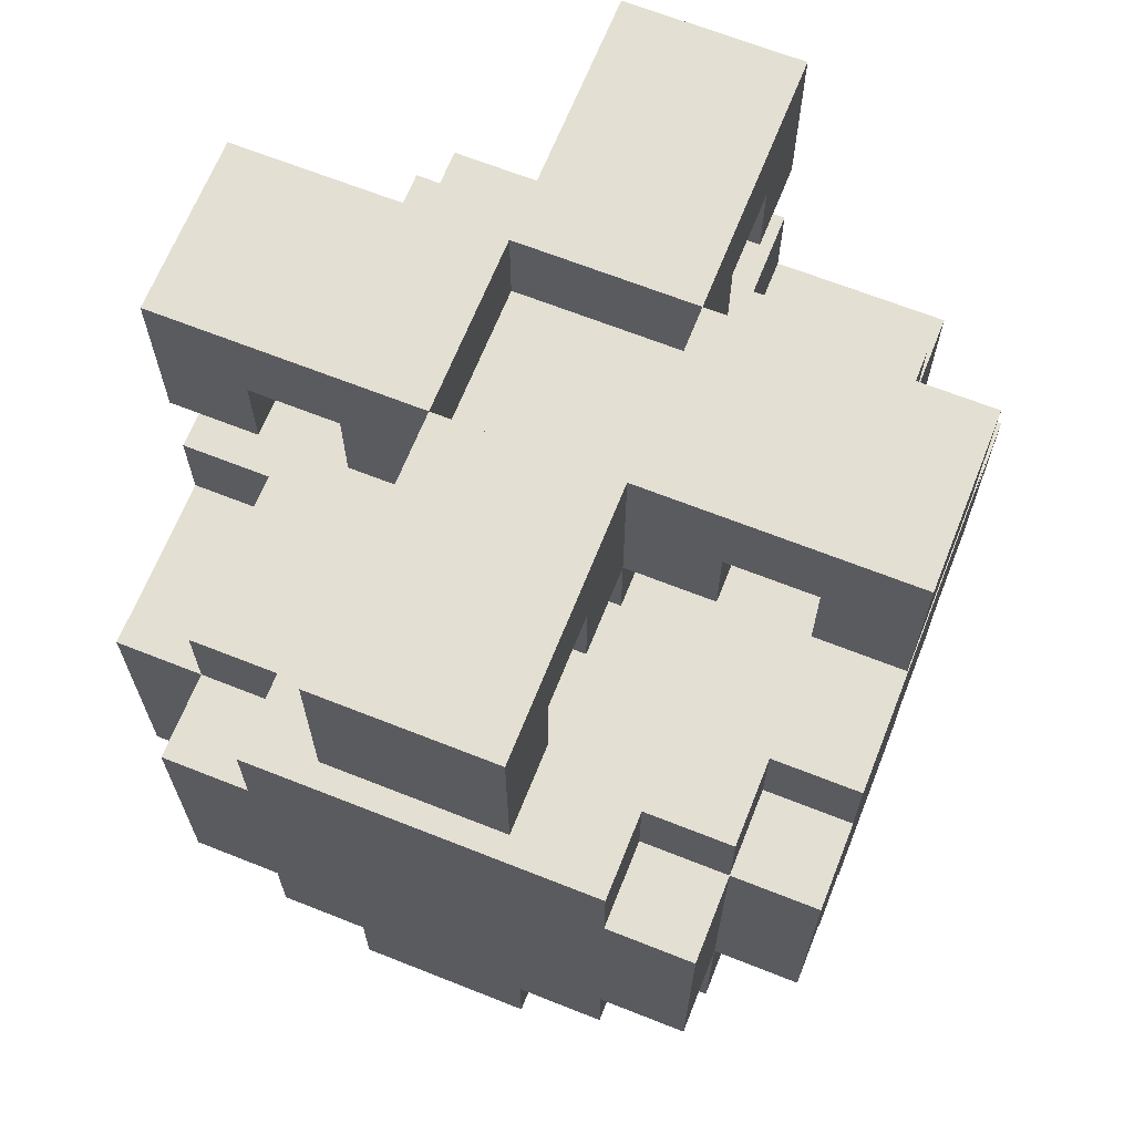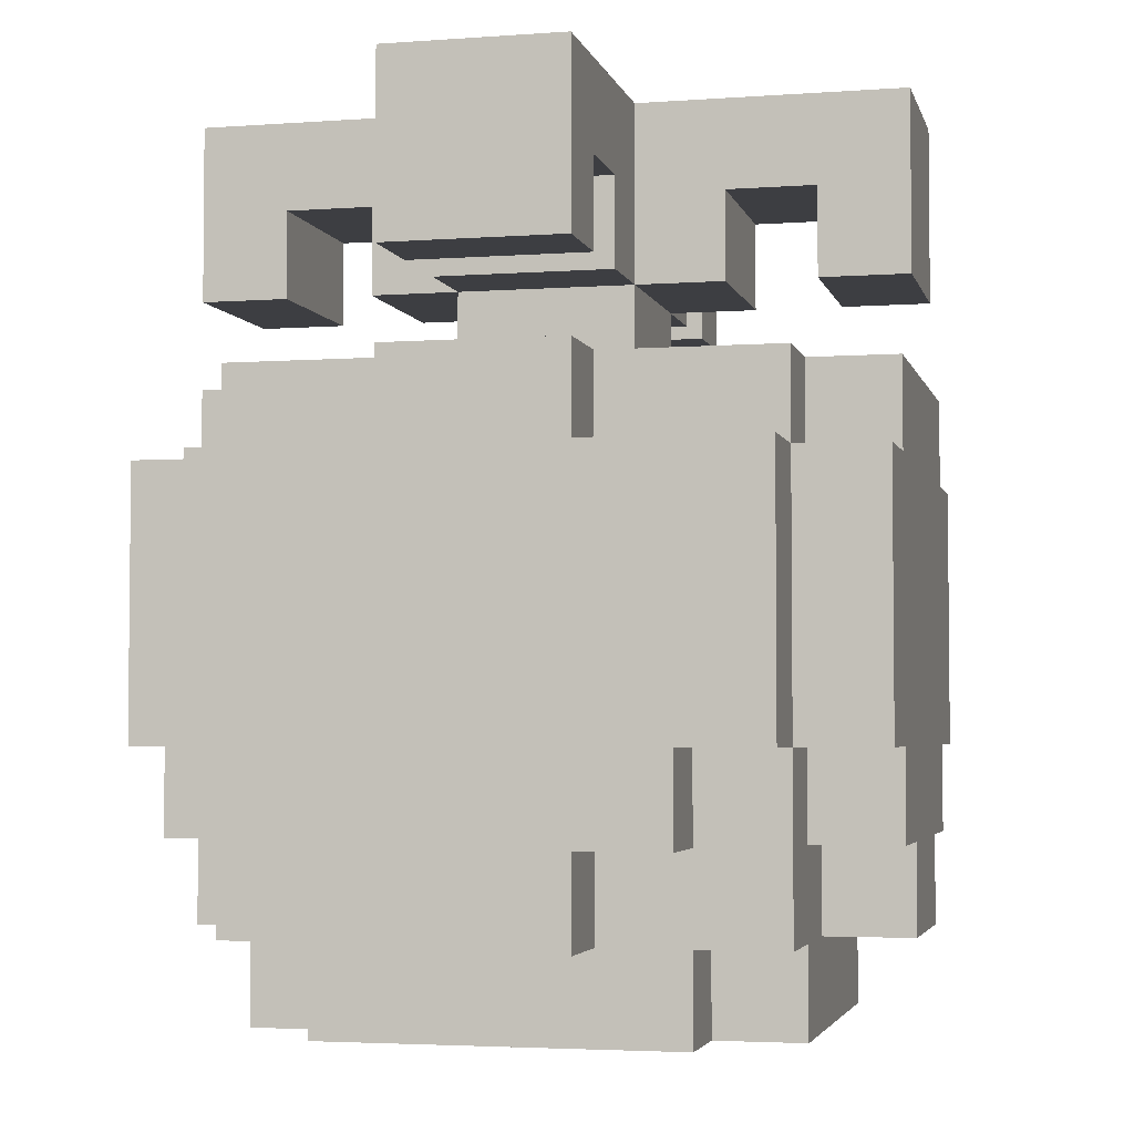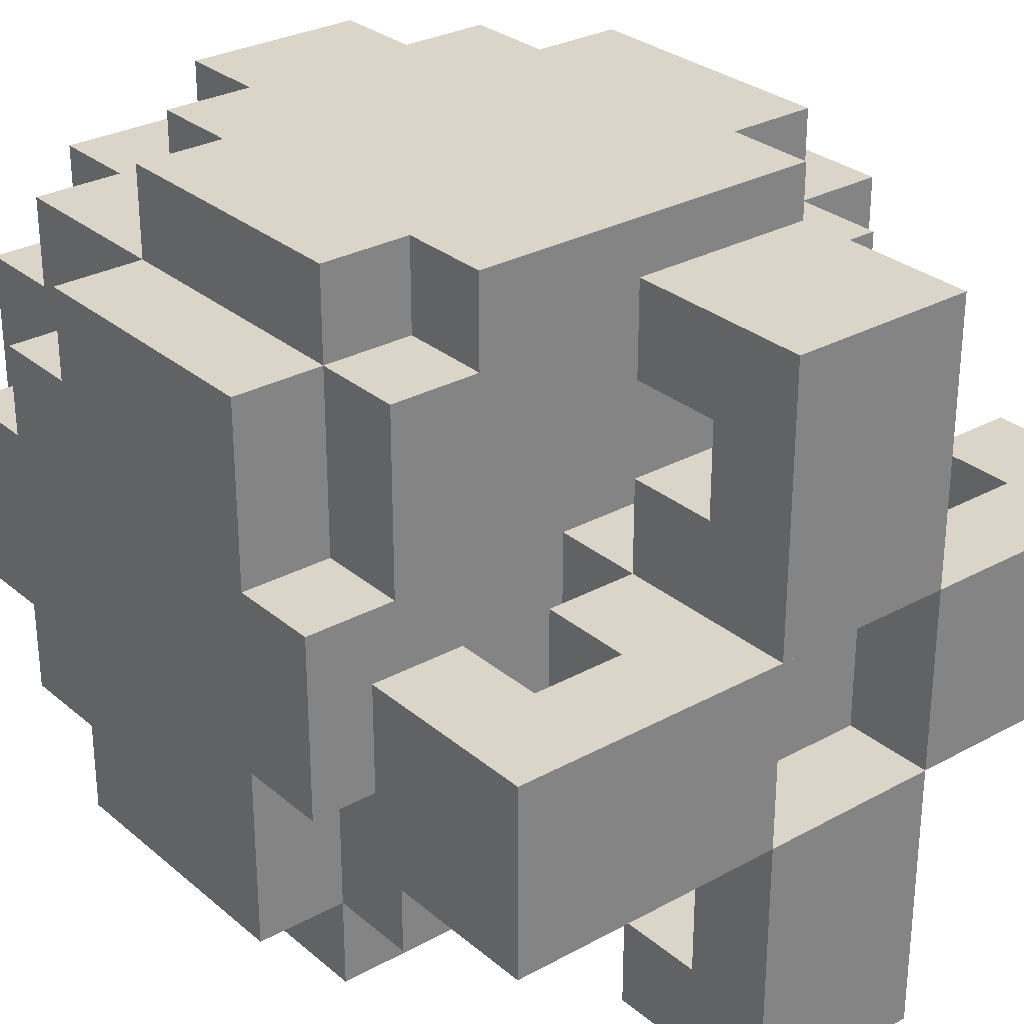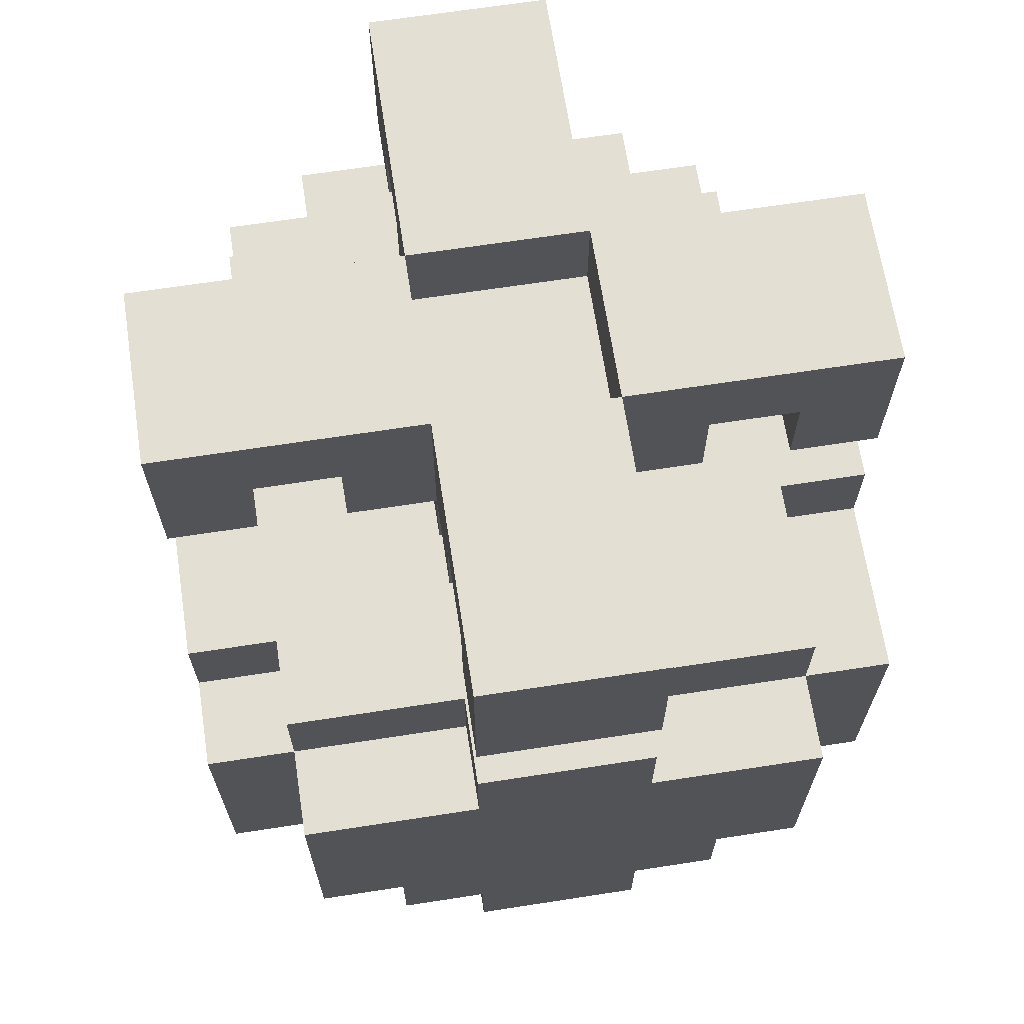
<metadata>
{"format":"obj","ext":"obj","renderer":"f3d","projection":"perspective","resolution":1024,"background":"white","views":[{"elev":66.7,"azim":-68.3,"up":"+Y"},{"elev":-3.6,"azim":-166.5,"up":"+Y"},{"elev":29.2,"azim":140.9,"up":"+Z"},{"elev":66.9,"azim":81.2,"up":"+Y"}]}
</metadata>
<code>
g tomato
v -4 1 1
v -4 1 -1
v -4 2 2
v -4 2 1
v -4 2 -1
v -4 2 -2
v -4 3 3
v -4 3 2
v -4 3 -2
v -4 3 -3
v -4 6 3
v -4 6 2
v -4 6 -2
v -4 6 -3
v -4 7 2
v -4 7 -2
v -4 8 1
v -4 8 -1
v -4 10 1
v -4 10 -1
v -3 0 2
v -3 0 -2
v -3 1 3
v -3 1 2
v -3 1 1
v -3 1 -1
v -3 1 -2
v -3 1 -3
v -3 2 2
v -3 2 1
v -3 2 -1
v -3 2 -2
v -3 3 4
v -3 3 3
v -3 3 2
v -3 3 -2
v -3 3 -3
v -3 3 -4
v -3 6 4
v -3 6 3
v -3 6 2
v -3 6 -2
v -3 6 -3
v -3 6 -4
v -3 7 3
v -3 7 2
v -3 7 -2
v -3 7 -3
v -2 0 3
v -2 0 2
v -2 0 -2
v -2 0 -3
v -2 1 3
v -2 1 2
v -2 1 -2
v -2 1 -3
v -2 2 4
v -2 2 3
v -2 2 -3
v -2 2 -4
v -2 3 4
v -2 3 3
v -2 3 -3
v -2 3 -4
v -2 6 4
v -2 6 3
v -2 7 4
v -2 7 3
v -2 8 1
v -2 8 -1
v -2 9 1
v -2 9 -1
v -1 1 4
v -1 1 3
v -1 1 -3
v -1 1 -4
v -1 2 4
v -1 2 3
v -1 2 -3
v -1 2 -4
v -1 6 -3
v -1 6 -4
v -1 7 1
v -1 7 -1
v -1 7 -3
v -1 7 -4
v -1 8 4
v -1 8 3
v -1 8 2
v -1 8 1
v -1 8 -1
v -1 8 -2
v -1 8 -3
v -1 8 -4
v -1 9 3
v -1 9 2
v -1 9 -2
v -1 9 -3
v -1 10 4
v -1 10 1
v -1 10 -1
v -1 10 -4
v 1 9 1
v 1 9 -1
v 1 10 1
v 1 10 -1
v 3 8 1
v 3 8 -1
v 3 9 1
v 3 9 -1
v -3 8 1
v -3 8 -1
v -3 9 1
v -3 9 -1
v -1 9 1
v -1 9 -1
v -1 10 1
v -1 10 -1
v 1 1 4
v 1 1 3
v 1 1 -3
v 1 1 -4
v 1 2 4
v 1 2 3
v 1 2 -3
v 1 2 -4
v 1 6 -3
v 1 6 -4
v 1 7 1
v 1 7 -1
v 1 7 -3
v 1 7 -4
v 1 8 4
v 1 8 3
v 1 8 2
v 1 8 1
v 1 8 -1
v 1 8 -2
v 1 8 -3
v 1 8 -4
v 1 9 3
v 1 9 2
v 1 9 -2
v 1 9 -3
v 1 10 4
v 1 10 1
v 1 10 -1
v 1 10 -4
v 2 0 3
v 2 0 2
v 2 0 -2
v 2 0 -3
v 2 1 3
v 2 1 2
v 2 1 -2
v 2 1 -3
v 2 2 4
v 2 2 3
v 2 2 -3
v 2 2 -4
v 2 3 4
v 2 3 3
v 2 3 -3
v 2 3 -4
v 2 6 4
v 2 6 3
v 2 7 4
v 2 7 3
v 2 8 1
v 2 8 -1
v 2 9 1
v 2 9 -1
v 3 0 2
v 3 0 -2
v 3 1 3
v 3 1 2
v 3 1 1
v 3 1 -1
v 3 1 -2
v 3 1 -3
v 3 2 2
v 3 2 1
v 3 2 -1
v 3 2 -2
v 3 3 4
v 3 3 3
v 3 3 2
v 3 3 -2
v 3 3 -3
v 3 3 -4
v 3 6 4
v 3 6 3
v 3 6 1
v 3 6 -1
v 3 6 -3
v 3 6 -4
v 3 7 3
v 3 7 1
v 3 7 -1
v 3 7 -3
v 4 1 1
v 4 1 -1
v 4 2 2
v 4 2 1
v 4 2 -1
v 4 2 -2
v 4 3 3
v 4 3 2
v 4 3 -2
v 4 3 -3
v 4 6 3
v 4 6 1
v 4 6 -1
v 4 6 -3
v 4 7 1
v 4 7 -1
v 4 8 1
v 4 8 -1
v 4 10 1
v 4 10 -1
v -3 3 4
v -3 6 4
v -2 2 4
v -2 3 4
v -2 6 4
v -2 7 4
v -1 1 4
v -1 2 4
v -1 8 4
v -1 10 4
v 1 1 4
v 1 2 4
v 1 8 4
v 1 10 4
v 2 2 4
v 2 3 4
v 2 6 4
v 2 7 4
v 3 3 4
v 3 6 4
v -4 3 3
v -4 6 3
v -3 1 3
v -3 3 3
v -3 6 3
v -3 7 3
v -2 0 3
v -2 1 3
v -2 2 3
v -2 3 3
v -2 6 3
v -2 7 3
v -1 1 3
v -1 2 3
v 1 1 3
v 1 2 3
v 2 0 3
v 2 1 3
v 2 2 3
v 2 3 3
v 2 6 3
v 2 7 3
v 3 1 3
v 3 3 3
v 3 6 3
v 3 7 3
v 4 3 3
v 4 6 3
v -4 2 2
v -4 3 2
v -4 6 2
v -4 7 2
v -3 0 2
v -3 1 2
v -3 2 2
v -3 3 2
v -3 6 2
v -3 7 2
v -2 0 2
v -2 1 2
v -1 8 2
v -1 9 2
v 1 8 2
v 1 9 2
v 2 0 2
v 2 1 2
v 3 0 2
v 3 1 2
v 3 2 2
v 3 3 2
v 4 2 2
v 4 3 2
v -4 1 1
v -4 2 1
v -4 8 1
v -4 10 1
v -3 1 1
v -3 2 1
v -3 8 1
v -3 9 1
v -2 8 1
v -2 9 1
v -1 7 1
v -1 8 1
v -1 10 1
v 1 7 1
v 1 8 1
v 1 10 1
v 2 8 1
v 2 9 1
v 3 1 1
v 3 2 1
v 3 6 1
v 3 7 1
v 3 8 1
v 3 9 1
v 4 1 1
v 4 2 1
v 4 6 1
v 4 7 1
v 4 8 1
v 4 10 1
v -1 9 -1
v -1 10 -1
v 1 9 -1
v 1 10 -1
v -1 8 -3
v -1 9 -3
v 1 8 -3
v 1 9 -3
v -1 8 3
v -1 9 3
v 1 8 3
v 1 9 3
v -1 9 1
v -1 10 1
v 1 9 1
v 1 10 1
v -4 1 -1
v -4 2 -1
v -4 8 -1
v -4 10 -1
v -3 1 -1
v -3 2 -1
v -3 8 -1
v -3 9 -1
v -2 8 -1
v -2 9 -1
v -1 7 -1
v -1 8 -1
v -1 10 -1
v 1 7 -1
v 1 8 -1
v 1 10 -1
v 2 8 -1
v 2 9 -1
v 3 1 -1
v 3 2 -1
v 3 6 -1
v 3 7 -1
v 3 8 -1
v 3 9 -1
v 4 1 -1
v 4 2 -1
v 4 6 -1
v 4 7 -1
v 4 8 -1
v 4 10 -1
v -4 2 -2
v -4 3 -2
v -4 6 -2
v -4 7 -2
v -3 0 -2
v -3 1 -2
v -3 2 -2
v -3 3 -2
v -3 6 -2
v -3 7 -2
v -2 0 -2
v -2 1 -2
v -1 8 -2
v -1 9 -2
v 1 8 -2
v 1 9 -2
v 2 0 -2
v 2 1 -2
v 3 0 -2
v 3 1 -2
v 3 2 -2
v 3 3 -2
v 4 2 -2
v 4 3 -2
v -4 3 -3
v -4 6 -3
v -3 1 -3
v -3 3 -3
v -3 6 -3
v -3 7 -3
v -2 0 -3
v -2 1 -3
v -2 2 -3
v -2 3 -3
v -1 1 -3
v -1 2 -3
v -1 6 -3
v -1 7 -3
v 1 1 -3
v 1 2 -3
v 1 6 -3
v 1 7 -3
v 2 0 -3
v 2 1 -3
v 2 2 -3
v 2 3 -3
v 3 1 -3
v 3 3 -3
v 3 6 -3
v 3 7 -3
v 4 3 -3
v 4 6 -3
v -3 3 -4
v -3 6 -4
v -2 2 -4
v -2 3 -4
v -1 1 -4
v -1 2 -4
v -1 6 -4
v -1 7 -4
v -1 8 -4
v -1 10 -4
v 1 1 -4
v 1 2 -4
v 1 6 -4
v 1 7 -4
v 1 8 -4
v 1 10 -4
v 2 2 -4
v 2 3 -4
v 3 3 -4
v 3 6 -4
v -2 0 3
v 2 0 3
v -3 0 2
v -2 0 2
v 2 0 2
v 3 0 2
v -3 0 -2
v -2 0 -2
v 2 0 -2
v 3 0 -2
v -2 0 -3
v 2 0 -3
v -1 1 4
v 1 1 4
v -3 1 3
v -2 1 3
v -1 1 3
v 1 1 3
v 2 1 3
v 3 1 3
v -3 1 2
v -2 1 2
v 2 1 2
v 3 1 2
v -4 1 1
v -3 1 1
v 3 1 1
v 4 1 1
v -4 1 -1
v -3 1 -1
v 3 1 -1
v 4 1 -1
v -3 1 -2
v -2 1 -2
v 2 1 -2
v 3 1 -2
v -3 1 -3
v -2 1 -3
v -1 1 -3
v 1 1 -3
v 2 1 -3
v 3 1 -3
v -1 1 -4
v 1 1 -4
v -2 2 4
v -1 2 4
v 1 2 4
v 2 2 4
v -2 2 3
v -1 2 3
v 1 2 3
v 2 2 3
v -4 2 2
v -3 2 2
v 3 2 2
v 4 2 2
v -4 2 1
v -3 2 1
v 3 2 1
v 4 2 1
v -4 2 -1
v -3 2 -1
v 3 2 -1
v 4 2 -1
v -4 2 -2
v -3 2 -2
v 3 2 -2
v 4 2 -2
v -2 2 -3
v -1 2 -3
v 1 2 -3
v 2 2 -3
v -2 2 -4
v -1 2 -4
v 1 2 -4
v 2 2 -4
v -3 3 4
v -2 3 4
v 2 3 4
v 3 3 4
v -4 3 3
v -3 3 3
v -2 3 3
v 2 3 3
v 3 3 3
v 4 3 3
v -4 3 2
v -3 3 2
v 3 3 2
v 4 3 2
v -4 3 -2
v -3 3 -2
v 3 3 -2
v 4 3 -2
v -4 3 -3
v -3 3 -3
v -2 3 -3
v 2 3 -3
v 3 3 -3
v 4 3 -3
v -3 3 -4
v -2 3 -4
v 2 3 -4
v 3 3 -4
v -1 8 4
v 1 8 4
v -1 8 3
v 1 8 3
v -1 8 2
v 1 8 2
v -4 8 1
v -3 8 1
v -2 8 1
v -1 8 1
v 1 8 1
v 2 8 1
v 3 8 1
v 4 8 1
v -4 8 -1
v -3 8 -1
v -2 8 -1
v -1 8 -1
v 1 8 -1
v 2 8 -1
v 3 8 -1
v 4 8 -1
v -1 8 -2
v 1 8 -2
v -1 8 -3
v 1 8 -3
v -1 8 -4
v 1 8 -4
v -1 9 3
v 1 9 3
v -1 9 2
v 1 9 2
v -3 9 1
v -2 9 1
v 2 9 1
v 3 9 1
v -3 9 -1
v -2 9 -1
v 2 9 -1
v 3 9 -1
v -1 9 -2
v 1 9 -2
v -1 9 -3
v 1 9 -3
v -3 6 4
v -2 6 4
v 2 6 4
v 3 6 4
v -4 6 3
v -3 6 3
v -2 6 3
v 2 6 3
v 3 6 3
v 4 6 3
v -4 6 2
v -3 6 2
v 3 6 1
v 4 6 1
v 3 6 -1
v 4 6 -1
v -4 6 -2
v -3 6 -2
v -4 6 -3
v -3 6 -3
v -1 6 -3
v 1 6 -3
v 3 6 -3
v 4 6 -3
v -3 6 -4
v -1 6 -4
v 1 6 -4
v 3 6 -4
v -2 7 4
v 2 7 4
v -3 7 3
v -2 7 3
v 2 7 3
v 3 7 3
v -4 7 2
v -3 7 2
v -1 7 1
v 1 7 1
v 3 7 1
v 4 7 1
v -1 7 -1
v 1 7 -1
v 3 7 -1
v 4 7 -1
v -4 7 -2
v -3 7 -2
v -3 7 -3
v -1 7 -3
v 1 7 -3
v 3 7 -3
v -1 7 -4
v 1 7 -4
v -1 9 1
v 1 9 1
v -1 9 -1
v 1 9 -1
v -1 10 4
v 1 10 4
v -4 10 1
v -1 10 1
v 1 10 1
v 4 10 1
v -4 10 -1
v -1 10 -1
v 1 10 -1
v 4 10 -1
v -1 10 -4
v 1 10 -4
f 4 2 1
f 5 2 4
f 8 4 3
f 8 6 5
f 8 5 4
f 9 6 8
f 11 8 7
f 11 10 9
f 11 9 8
f 12 10 11
f 13 10 12
f 14 10 13
f 15 13 12
f 16 13 15
f 19 18 17
f 20 18 19
f 24 22 21
f 25 22 24
f 26 22 25
f 27 22 26
f 29 24 23
f 29 25 24
f 30 25 29
f 31 28 27
f 31 27 26
f 32 28 31
f 34 29 23
f 35 29 34
f 36 28 32
f 37 28 36
f 39 34 33
f 40 34 39
f 43 38 37
f 44 38 43
f 45 41 40
f 46 41 45
f 47 43 42
f 48 43 47
f 53 50 49
f 54 50 53
f 55 52 51
f 56 52 55
f 61 58 57
f 62 58 61
f 63 60 59
f 64 60 63
f 67 66 65
f 68 66 67
f 71 70 69
f 72 70 71
f 77 74 73
f 78 74 77
f 79 76 75
f 80 76 79
f 85 82 81
f 86 82 85
f 90 84 83
f 91 84 90
f 95 88 87
f 96 90 89
f 97 92 91
f 98 94 93
f 99 95 87
f 99 96 95
f 100 90 96
f 100 96 99
f 101 97 91
f 101 98 97
f 102 94 98
f 102 98 101
f 105 104 103
f 106 104 105
f 109 108 107
f 110 108 109
f 111 112 113
f 113 112 114
f 115 116 117
f 117 116 118
f 119 120 123
f 123 120 124
f 121 122 125
f 125 122 126
f 127 128 131
f 131 128 132
f 129 130 136
f 136 130 137
f 133 134 141
f 135 136 142
f 137 138 143
f 139 140 144
f 133 141 145
f 141 142 145
f 142 136 146
f 145 142 146
f 137 143 147
f 143 144 147
f 144 140 148
f 147 144 148
f 149 150 153
f 153 150 154
f 151 152 155
f 155 152 156
f 157 158 161
f 161 158 162
f 159 160 163
f 163 160 164
f 165 166 167
f 167 166 168
f 169 170 171
f 171 170 172
f 173 174 176
f 176 174 177
f 177 174 178
f 178 174 179
f 175 176 181
f 176 177 181
f 181 177 182
f 179 180 183
f 178 179 183
f 183 180 184
f 175 181 186
f 186 181 187
f 184 180 188
f 188 180 189
f 185 186 191
f 191 186 192
f 189 190 195
f 195 190 196
f 192 193 197
f 197 193 198
f 194 195 199
f 199 195 200
f 201 202 204
f 204 202 205
f 203 204 208
f 205 206 208
f 204 205 208
f 208 206 209
f 207 208 211
f 209 210 211
f 208 209 211
f 211 210 212
f 212 210 213
f 213 210 214
f 212 213 215
f 215 213 216
f 217 218 219
f 219 218 220
f 224 222 221
f 225 222 224
f 228 224 223
f 228 226 225
f 228 225 224
f 231 228 227
f 232 226 228
f 232 228 231
f 233 230 229
f 234 230 233
f 235 226 232
f 236 226 235
f 237 226 236
f 238 226 237
f 239 237 236
f 240 237 239
f 244 242 241
f 245 242 244
f 248 244 243
f 249 244 248
f 250 244 249
f 251 246 245
f 252 246 251
f 253 248 247
f 253 249 248
f 254 249 253
f 255 253 247
f 257 255 247
f 257 256 255
f 258 256 257
f 259 256 258
f 263 259 258
f 263 260 259
f 264 260 263
f 265 262 261
f 266 262 265
f 267 265 264
f 268 265 267
f 275 270 269
f 276 270 275
f 277 272 271
f 278 272 277
f 279 274 273
f 280 274 279
f 283 282 281
f 284 282 283
f 287 286 285
f 288 286 287
f 291 290 289
f 292 290 291
f 297 294 293
f 298 294 297
f 299 296 295
f 300 296 299
f 302 296 300
f 304 302 301
f 305 296 302
f 305 302 304
f 306 304 303
f 307 304 306
f 309 308 307
f 310 308 309
f 316 308 310
f 317 312 311
f 318 312 317
f 319 314 313
f 320 314 319
f 321 316 315
f 322 308 316
f 322 316 321
f 325 324 323
f 326 324 325
f 329 328 327
f 330 328 329
f 331 332 333
f 333 332 334
f 335 336 337
f 337 336 338
f 339 340 343
f 343 340 344
f 341 342 345
f 345 342 346
f 346 342 348
f 347 348 350
f 348 342 351
f 350 348 351
f 349 350 352
f 352 350 353
f 353 354 355
f 355 354 356
f 356 354 362
f 357 358 363
f 363 358 364
f 359 360 365
f 365 360 366
f 361 362 367
f 362 354 368
f 367 362 368
f 369 370 375
f 375 370 376
f 371 372 377
f 377 372 378
f 373 374 379
f 379 374 380
f 381 382 383
f 383 382 384
f 385 386 387
f 387 386 388
f 389 390 391
f 391 390 392
f 393 394 396
f 396 394 397
f 395 396 400
f 400 396 401
f 401 396 402
f 399 400 403
f 400 401 403
f 403 401 404
f 397 398 405
f 405 398 406
f 399 403 407
f 399 407 411
f 407 408 411
f 411 408 412
f 412 408 413
f 413 414 415
f 412 413 415
f 415 414 416
f 409 410 417
f 417 410 418
f 416 417 419
f 419 417 420
f 421 422 424
f 423 424 426
f 424 422 427
f 426 424 427
f 425 426 431
f 426 427 431
f 427 428 431
f 431 428 432
f 432 428 433
f 433 428 434
f 429 430 435
f 435 430 436
f 432 433 437
f 437 433 438
f 438 433 439
f 439 433 440
f 444 442 441
f 445 442 444
f 447 444 443
f 447 446 445
f 447 445 444
f 448 446 447
f 449 446 448
f 450 446 449
f 451 449 448
f 452 449 451
f 457 454 453
f 458 454 457
f 461 456 455
f 462 456 461
f 463 460 459
f 464 460 463
f 469 466 465
f 470 466 469
f 471 468 467
f 472 468 471
f 477 474 473
f 478 474 477
f 481 476 475
f 482 476 481
f 483 480 479
f 484 480 483
f 489 486 485
f 490 486 489
f 491 488 487
f 492 488 491
f 497 494 493
f 498 494 497
f 499 496 495
f 500 496 499
f 505 502 501
f 506 502 505
f 507 504 503
f 508 504 507
f 513 510 509
f 514 510 513
f 515 512 511
f 516 512 515
f 522 518 517
f 523 518 522
f 524 520 519
f 525 520 524
f 527 522 521
f 528 522 527
f 529 526 525
f 530 526 529
f 535 532 531
f 536 532 535
f 539 534 533
f 540 534 539
f 541 537 536
f 542 537 541
f 543 539 538
f 544 539 543
f 547 546 545
f 548 546 547
f 554 550 549
f 555 550 554
f 559 552 551
f 560 552 559
f 561 554 553
f 562 554 561
f 563 556 555
f 564 556 563
f 565 558 557
f 566 558 565
f 567 563 562
f 568 563 567
f 571 570 569
f 572 570 571
f 575 574 573
f 576 574 575
f 581 578 577
f 582 578 581
f 583 580 579
f 584 580 583
f 587 586 585
f 588 586 587
f 589 590 594
f 594 590 595
f 591 592 596
f 596 592 597
f 593 594 599
f 599 594 600
f 597 598 601
f 601 598 602
f 605 606 607
f 607 606 608
f 603 604 611
f 611 604 612
f 608 609 613
f 613 609 614
f 610 611 615
f 615 611 616
f 617 618 620
f 620 618 621
f 619 620 624
f 621 622 624
f 620 621 624
f 624 622 625
f 623 624 625
f 625 622 626
f 626 622 627
f 623 625 629
f 627 628 630
f 626 627 630
f 630 628 631
f 631 628 632
f 623 629 633
f 629 630 633
f 630 631 633
f 633 631 634
f 634 631 635
f 635 631 636
f 636 631 637
f 637 631 638
f 636 637 639
f 639 637 640
f 641 642 643
f 643 642 644
f 645 646 648
f 648 646 649
f 647 648 651
f 651 648 652
f 649 650 653
f 653 650 654
f 652 653 655
f 655 653 656

</code>
